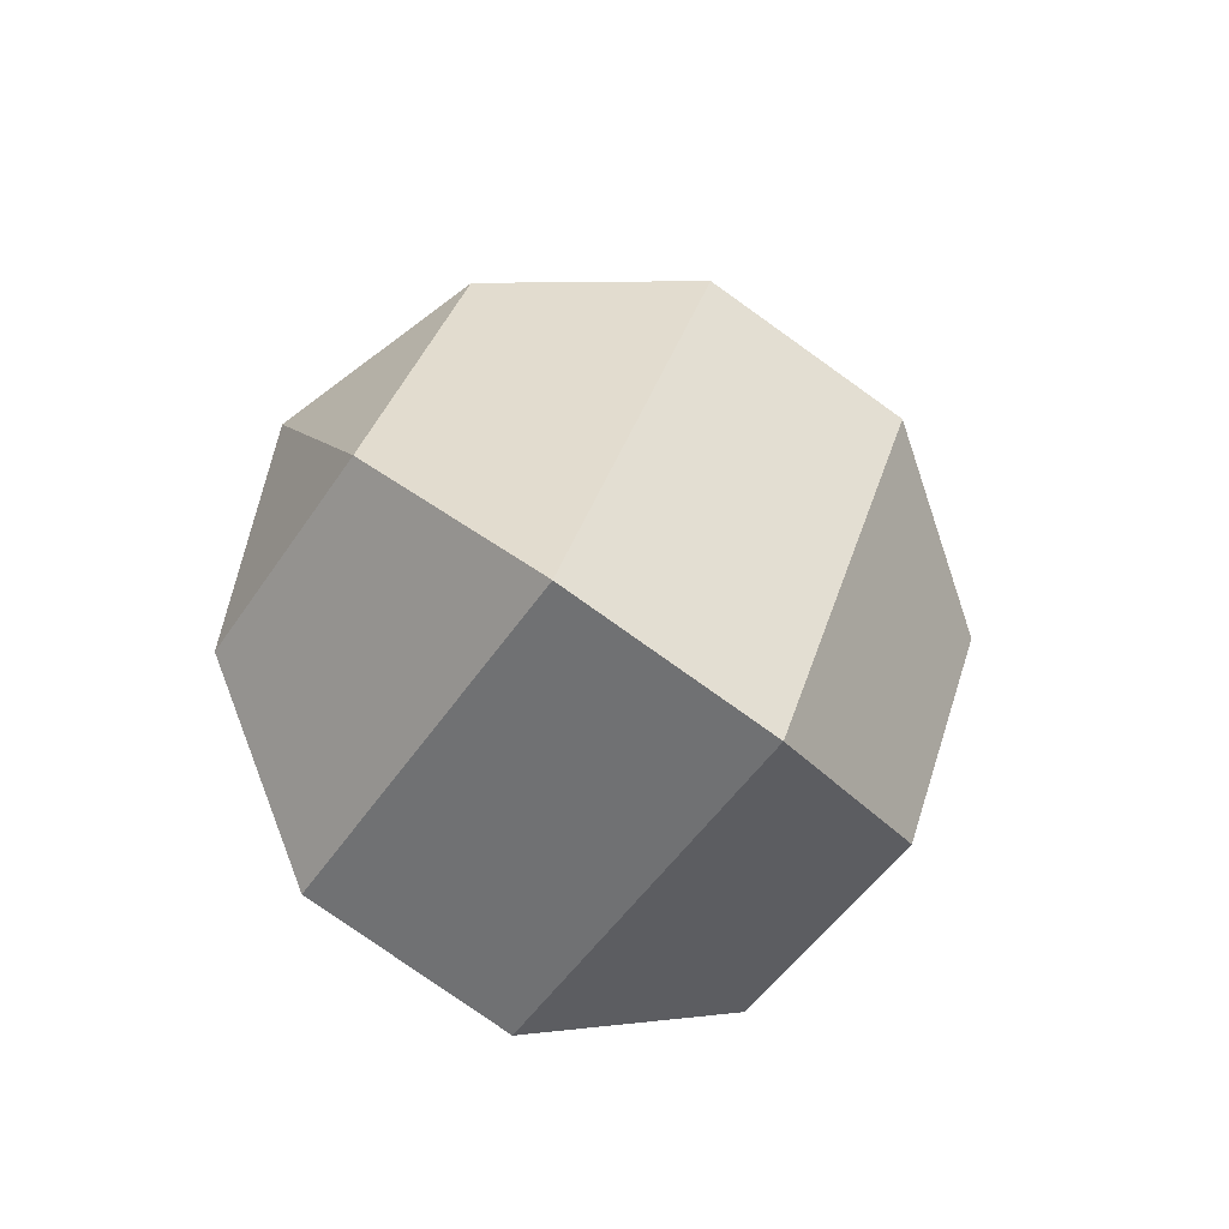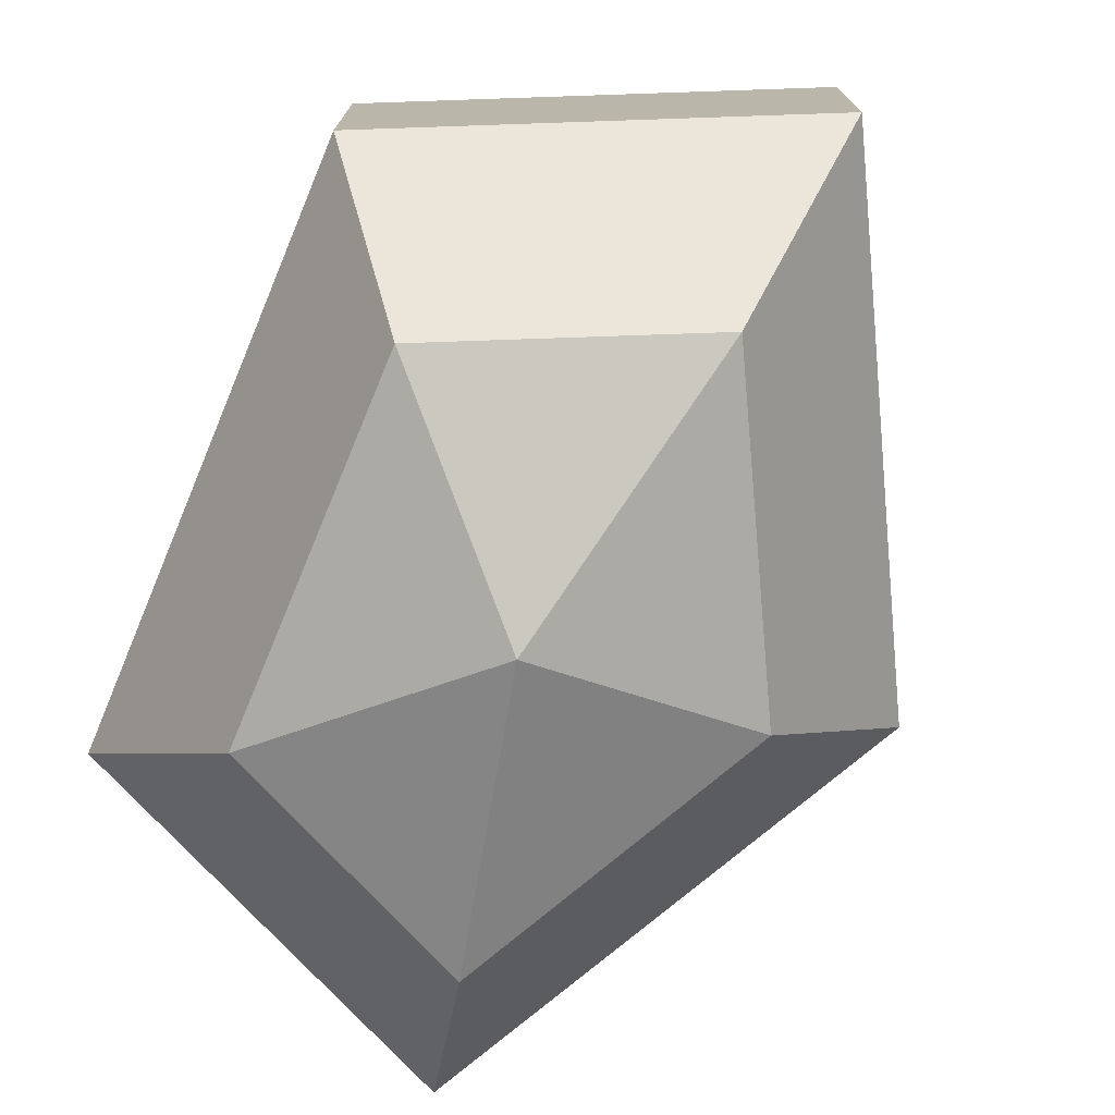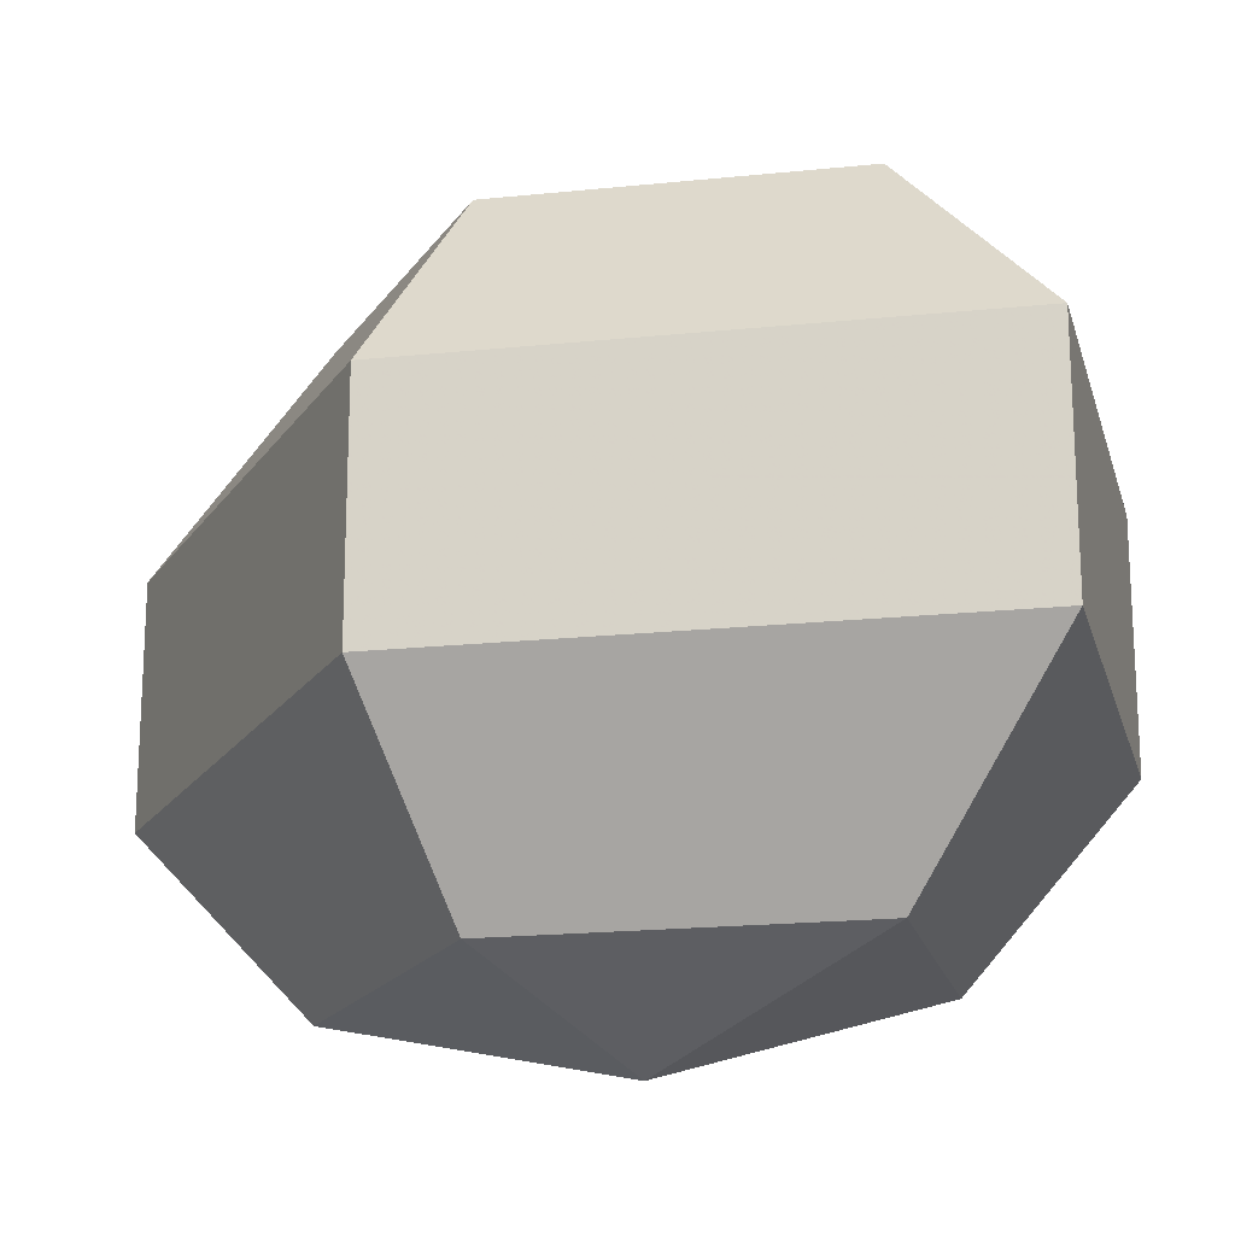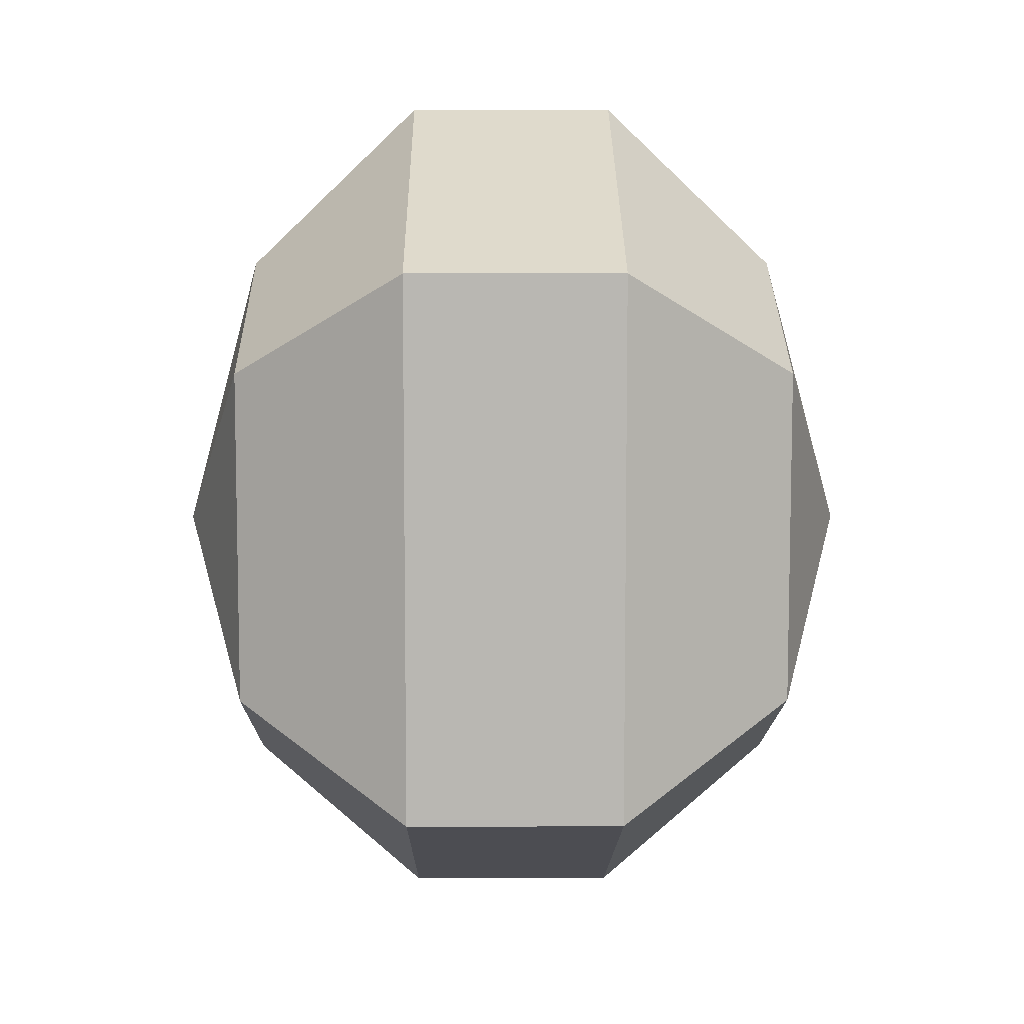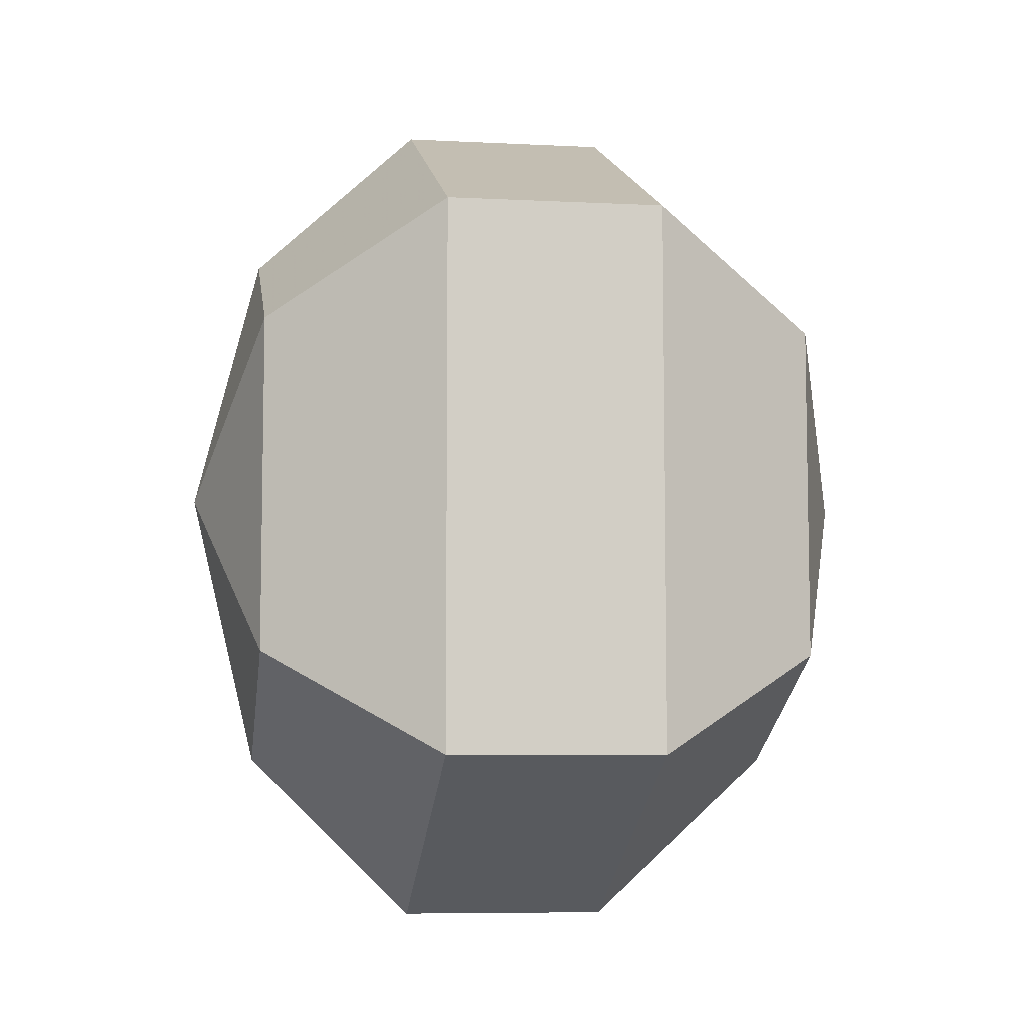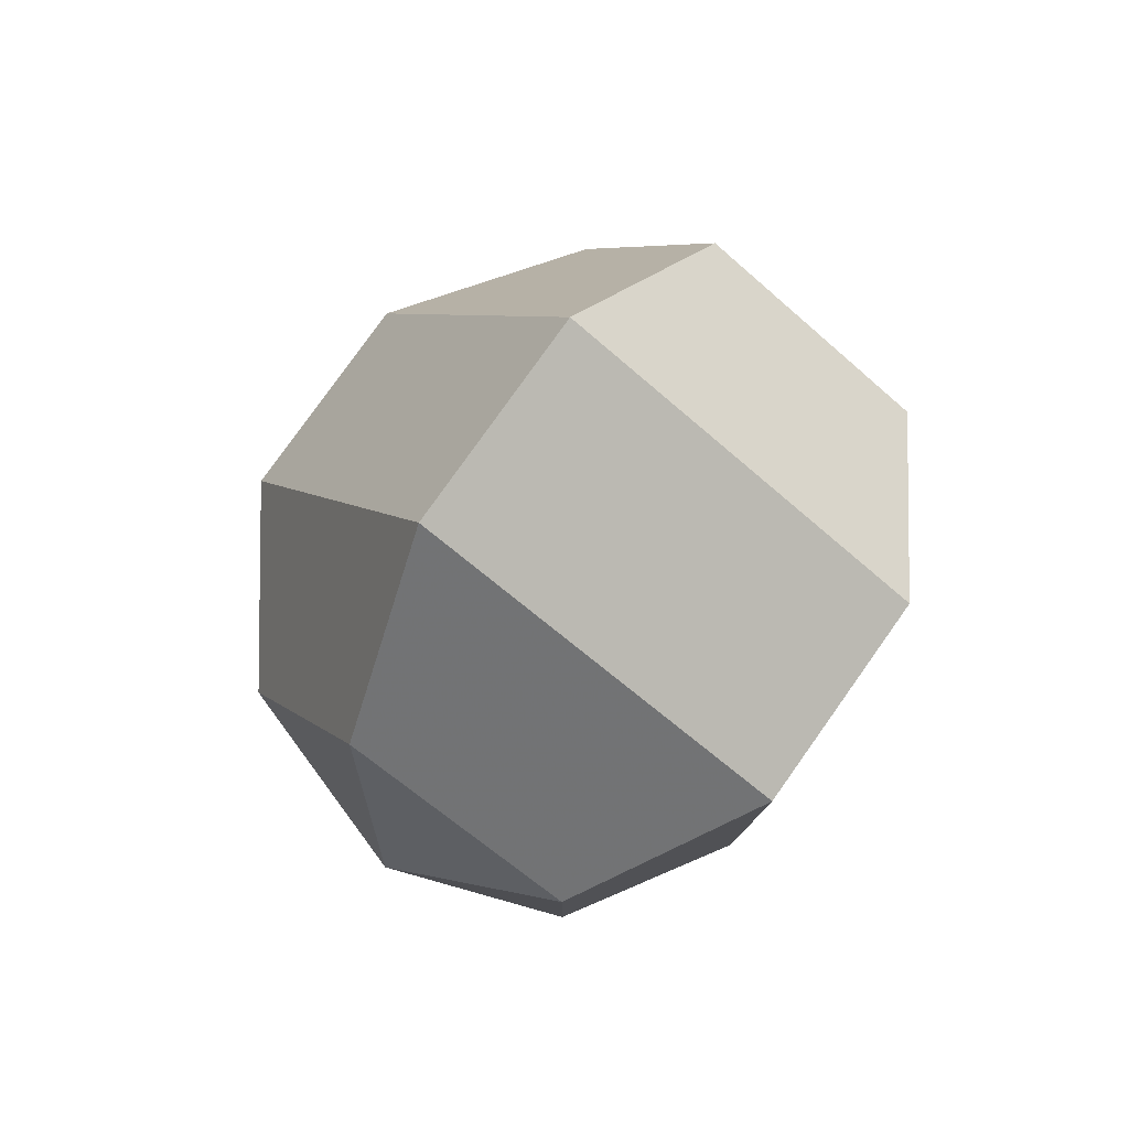
<metadata>
{"format":"obj","ext":"obj","renderer":"f3d","projection":"perspective","resolution":1024,"background":"white","views":[{"elev":-78.0,"azim":-125.5,"up":"+Y"},{"elev":-75.8,"azim":157.5,"up":"+Z"},{"elev":-19.4,"azim":-51.6,"up":"+Z"},{"elev":8.0,"azim":89.4,"up":"+Y"},{"elev":-7.2,"azim":81.7,"up":"+Y"},{"elev":79.5,"azim":35.4,"up":"+Y"}]}
</metadata>
<code>
v 205 160 111.5
v 205 160 111.5
v 205 160 111.5
v 205 160 111.5
v 205 160 111.5
v 205 160 111.5
v 201.2 160 112.7
v 203.8 154.9 112.7
v 208.1 156.9 112.7
v 208.1 163.1 112.7
v 203.8 165.1 112.7
v 201.2 160 112.7
v 198.8 160 116
v 203.1 151.8 116
v 210 154.9 116
v 210 165.1 116
v 203.1 168.2 116
v 198.8 160 116
v 198.8 160 120
v 203.1 151.8 120
v 210 154.9 120
v 210 165.1 120
v 203.1 168.2 120
v 198.8 160 120
v 201.2 160 123.3
v 203.8 154.9 123.3
v 208.1 156.9 123.3
v 208.1 163.1 123.3
v 203.8 165.1 123.3
v 201.2 160 123.3
v 205 160 124.5
v 205 160 124.5
v 205 160 124.5
v 205 160 124.5
v 205 160 124.5
v 205 160 124.5
g foo
f 8 7 1
f 9 8 2
f 10 9 3
f 11 10 4
f 12 11 5
f 14 13 7
f 15 14 8
f 16 15 9
f 17 16 10
f 18 17 11
f 20 19 13
f 21 20 14
f 22 21 15
f 23 22 16
f 24 23 17
f 26 25 19
f 27 26 20
f 28 27 21
f 29 28 22
f 30 29 23
f 32 31 25
f 33 32 26
f 34 33 27
f 35 34 28
f 36 35 29
f 2 8 1
f 3 9 2
f 4 10 3
f 5 11 4
f 6 12 5
f 8 14 7
f 9 15 8
f 10 16 9
f 11 17 10
f 12 18 11
f 14 20 13
f 15 21 14
f 16 22 15
f 17 23 16
f 18 24 17
f 20 26 19
f 21 27 20
f 22 28 21
f 23 29 22
f 24 30 23
f 26 32 25
f 27 33 26
f 28 34 27
f 29 35 28
f 30 36 29
g

</code>
